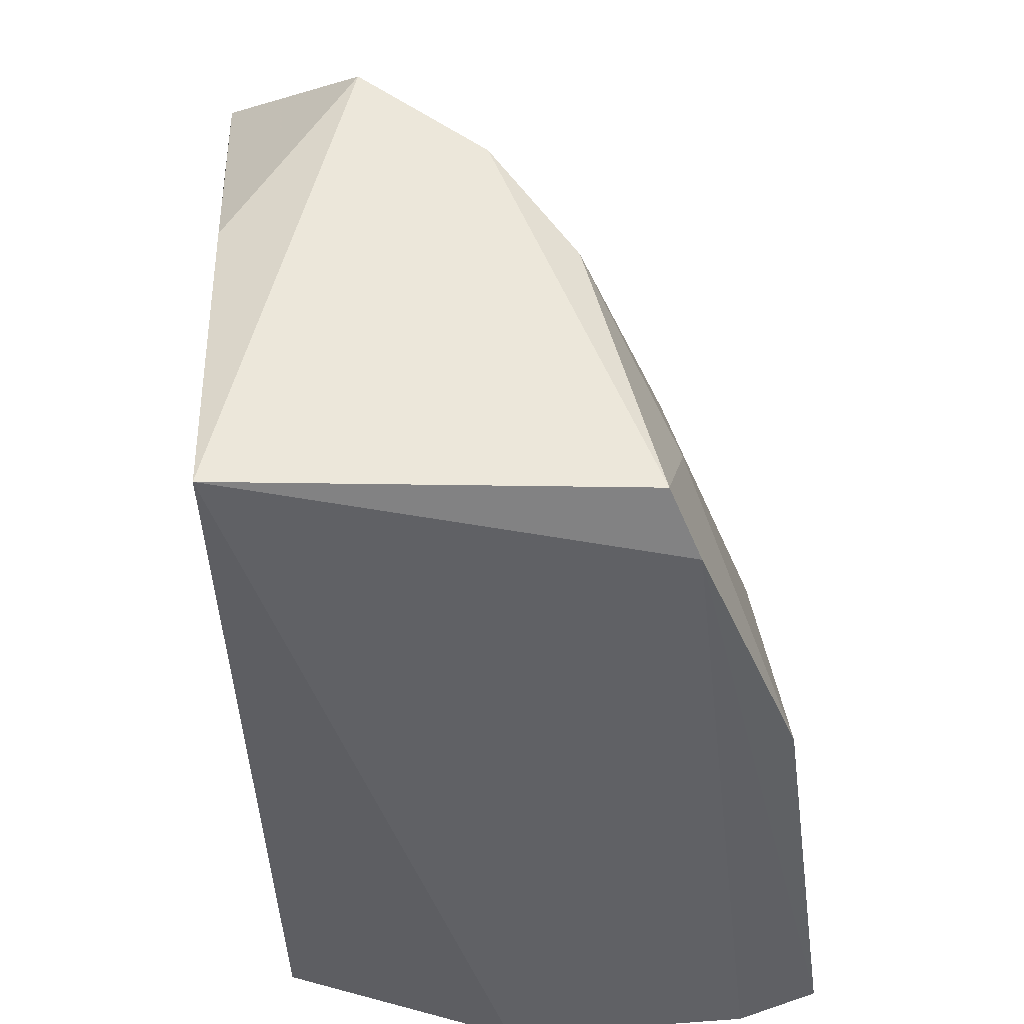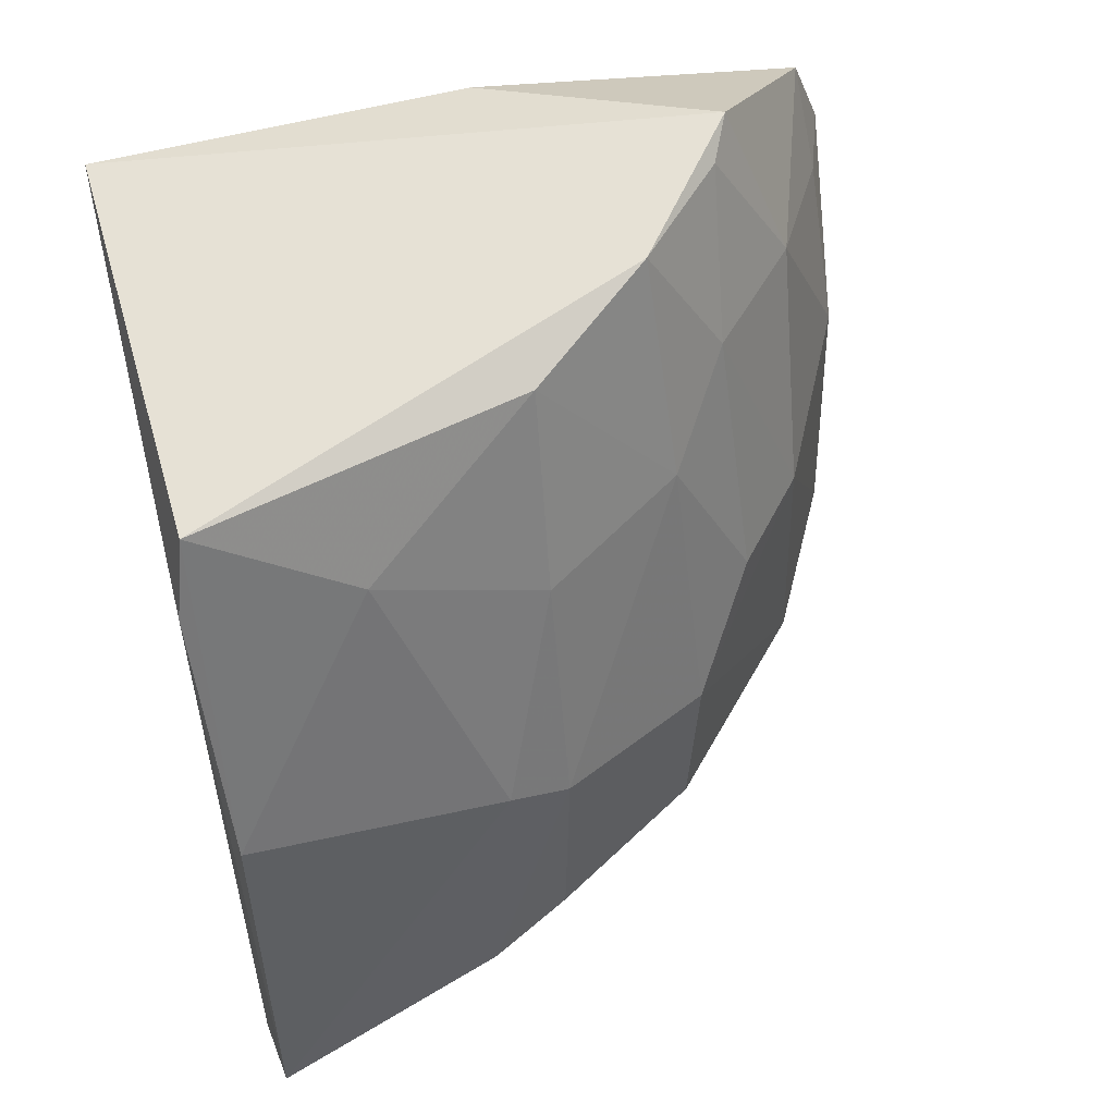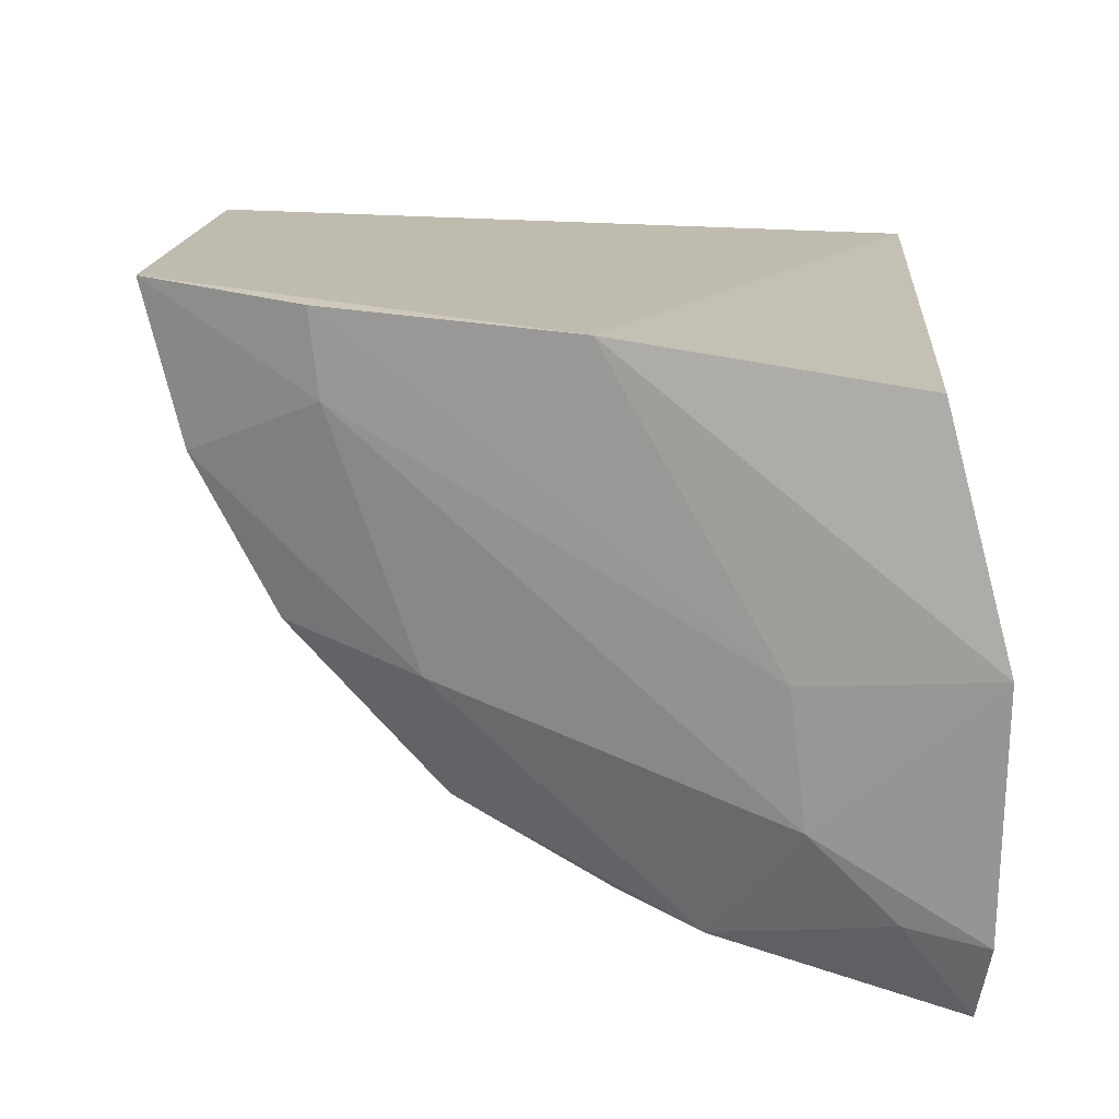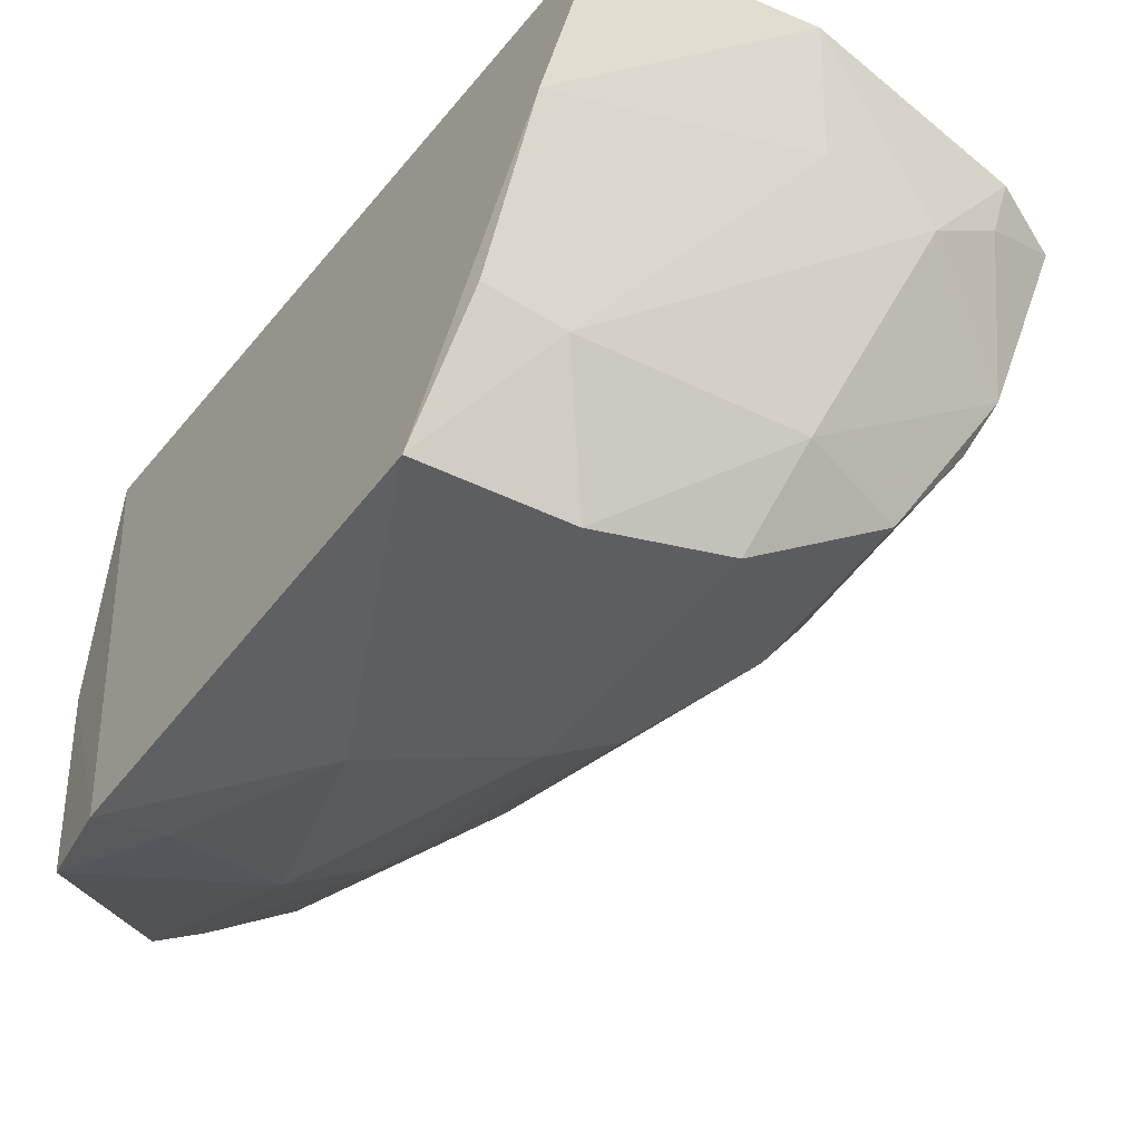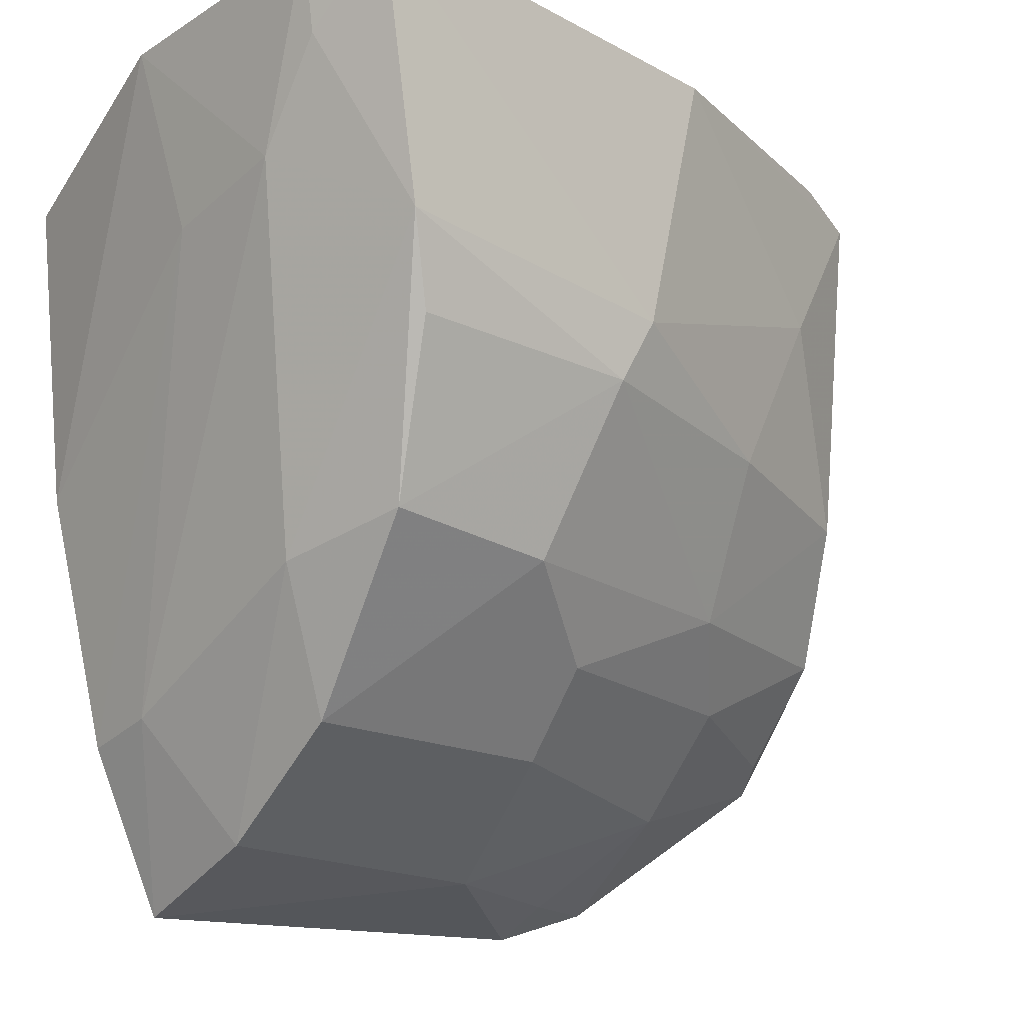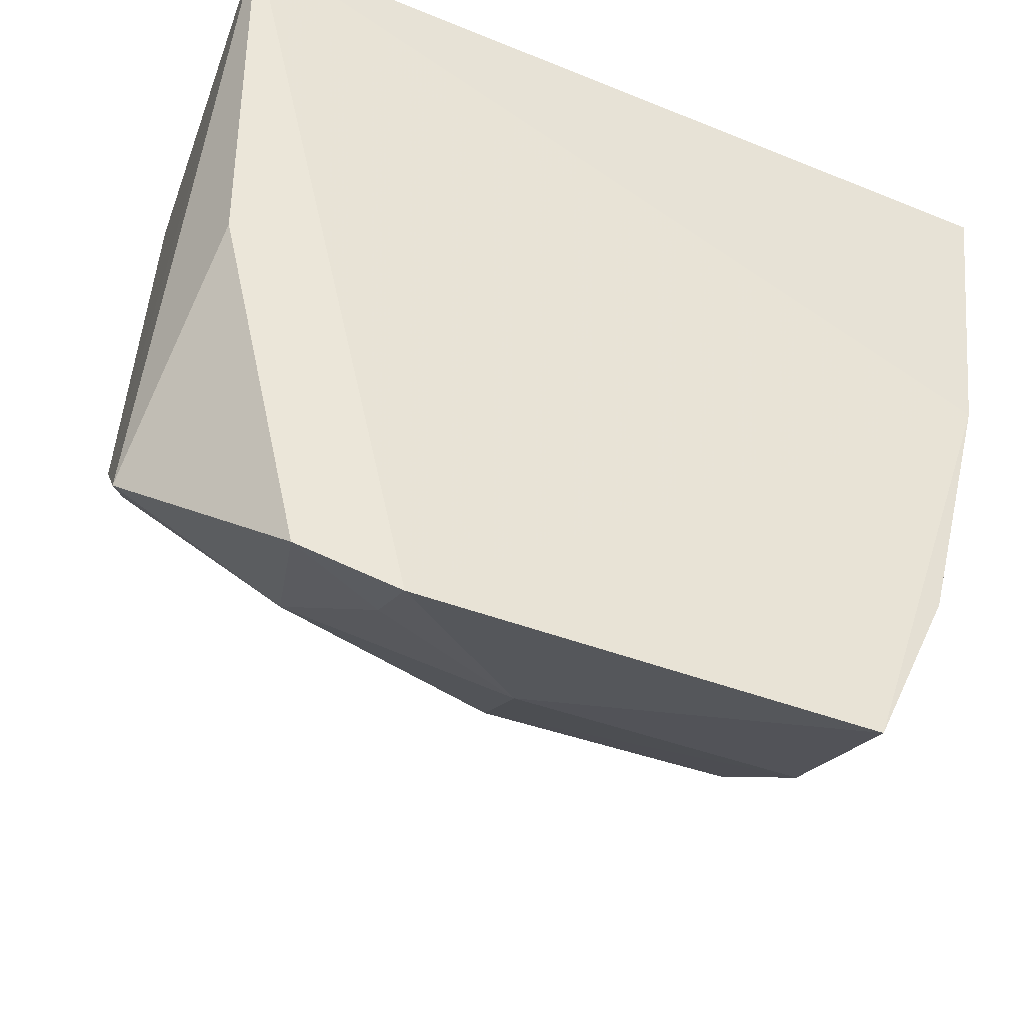
<metadata>
{"format":"obj","ext":"obj","renderer":"f3d","projection":"perspective","resolution":1024,"background":"white","views":[{"elev":42.3,"azim":177.5,"up":"+Z"},{"elev":56.5,"azim":-105.8,"up":"+Z"},{"elev":-75.5,"azim":87.9,"up":"+Z"},{"elev":-56.8,"azim":144.5,"up":"+Y"},{"elev":-19.8,"azim":-126.7,"up":"+Y"},{"elev":-37.3,"azim":68.0,"up":"+Y"}]}
</metadata>
<code>
v -0.02964 -0.08698 0.04131
v -0.02884 -0.117 0.03459
v -0.03105 -0.08941 0.008881
v -0.0512 -0.08621 0.008932
v -0.04429 -0.1006 0.04093
v -0.02919 -0.1181 0.01668
v -0.04086 -0.08651 0.007884
v -0.03546 -0.1104 0.04334
v -0.04667 -0.08713 0.04023
v -0.04833 -0.1061 0.01548
v -0.02982 -0.1014 0.01084
v -0.02981 -0.102 0.04137
v -0.04796 -0.08648 0.03722
v -0.0408 -0.1057 0.04255
v -0.04131 -0.1125 0.02688
v -0.04741 -0.09312 0.009867
v -0.0295 -0.1156 0.03837
v -0.0517 -0.09739 0.02493
v -0.04193 -0.1126 0.01644
v -0.03468 -0.1161 0.02835
v -0.03699 -0.1128 0.03651
v -0.04182 -0.094 0.009576
v -0.05264 -0.09632 0.01308
v -0.03303 -0.111 0.01359
v -0.05444 -0.08646 0.01029
v -0.04795 -0.09328 0.03634
v -0.04444 -0.1061 0.03378
v -0.04784 -0.1066 0.0225
v -0.04327 -0.1071 0.01385
v -0.03565 -0.1162 0.01664
v -0.03716 -0.1095 0.0426
v -0.03163 -0.1159 0.03456
v -0.02955 -0.1115 0.01351
v -0.05222 -0.08672 0.02693
v -0.05074 -0.0895 0.009697
v -0.04784 -0.1001 0.03322
v -0.04097 -0.1089 0.03667
v -0.0446 -0.1093 0.02664
v -0.05122 -0.09993 0.02378
v -0.05148 -0.0997 0.0144
f 7 1 3
f 7 4 1
f 11 1 2
f 11 2 6
f 11 3 1
f 11 7 3
f 12 2 1
f 12 1 8
f 13 9 1
f 13 1 4
f 14 8 1
f 14 1 9
f 14 9 5
f 16 4 7
f 17 12 8
f 17 2 12
f 20 6 2
f 21 15 20
f 21 17 8
f 22 16 7
f 22 7 11
f 24 16 22
f 25 13 4
f 25 23 18
f 26 5 9
f 27 14 5
f 28 19 15
f 28 10 19
f 29 19 10
f 29 16 24
f 29 23 16
f 29 10 23
f 30 6 20
f 30 24 6
f 30 29 24
f 30 19 29
f 30 20 15
f 30 15 19
f 31 21 8
f 31 8 14
f 32 21 20
f 32 20 2
f 32 2 17
f 32 17 21
f 33 11 6
f 33 6 24
f 33 24 22
f 33 22 11
f 34 25 18
f 34 13 25
f 34 18 26
f 34 26 9
f 34 9 13
f 35 25 4
f 35 4 16
f 35 16 23
f 35 23 25
f 36 26 18
f 36 5 26
f 36 27 5
f 37 14 27
f 37 31 14
f 37 21 31
f 37 15 21
f 38 28 15
f 38 27 28
f 38 37 27
f 38 15 37
f 39 10 28
f 39 18 23
f 39 36 18
f 39 28 27
f 39 27 36
f 40 39 23
f 40 23 10
f 40 10 39

</code>
